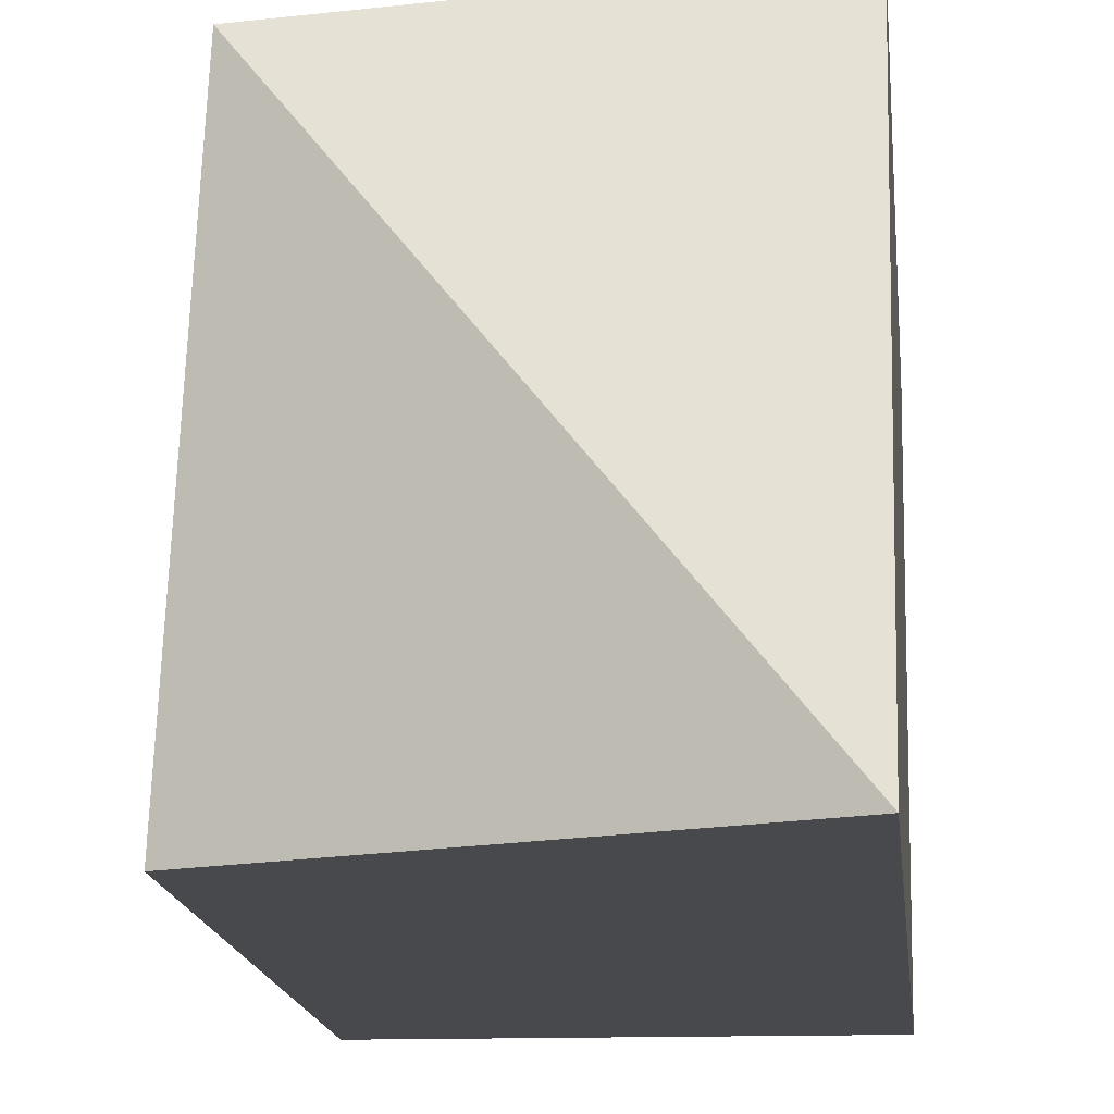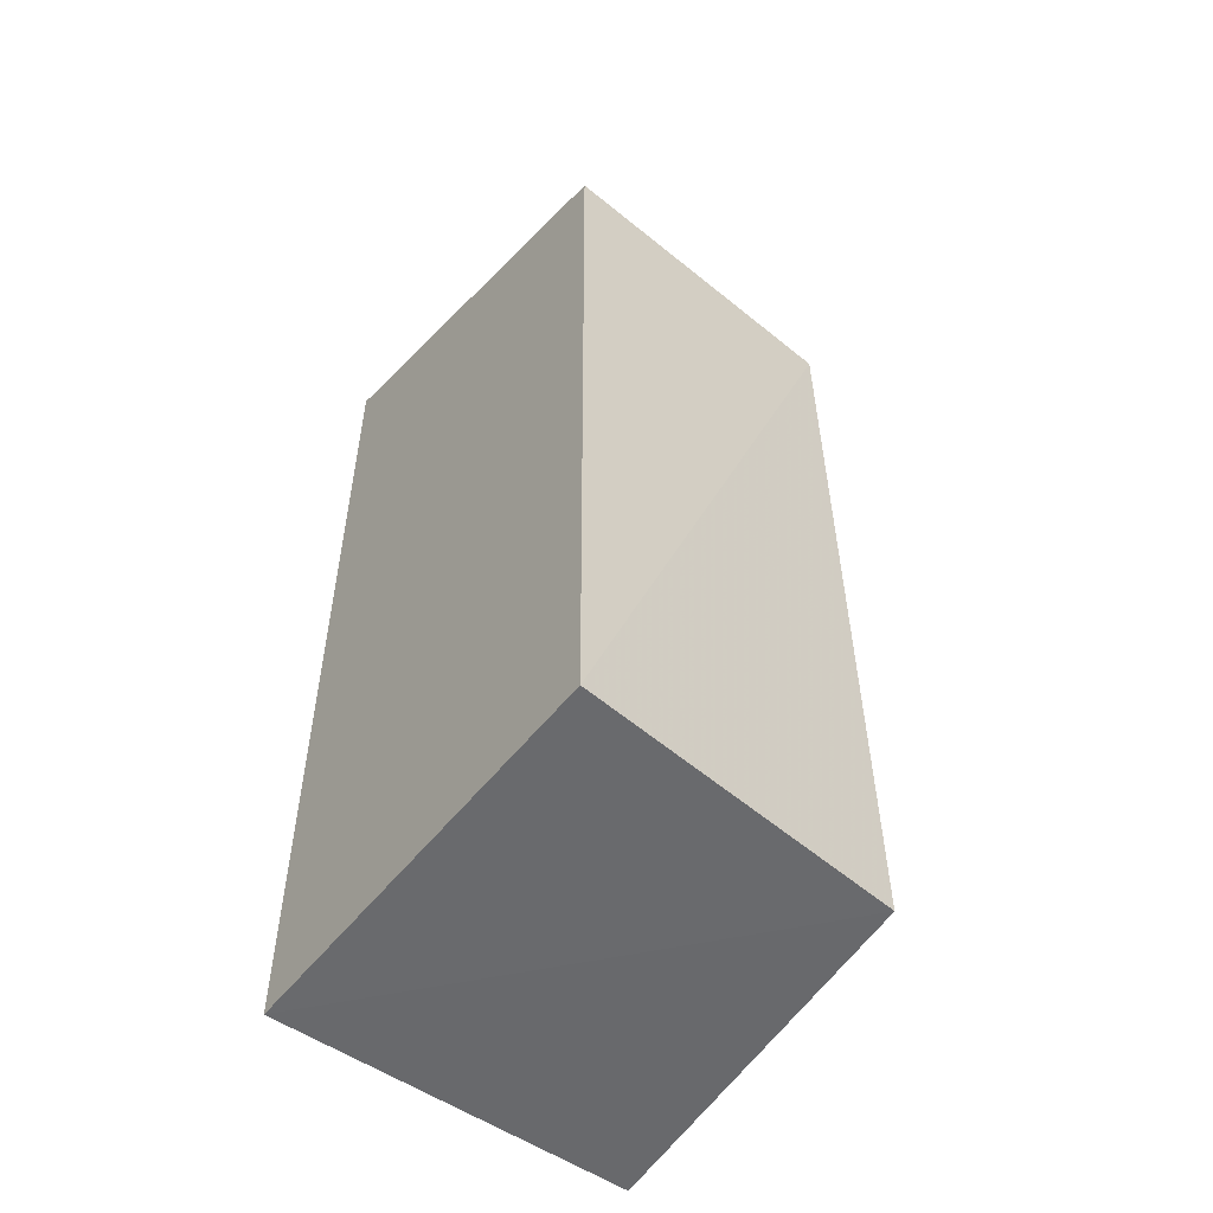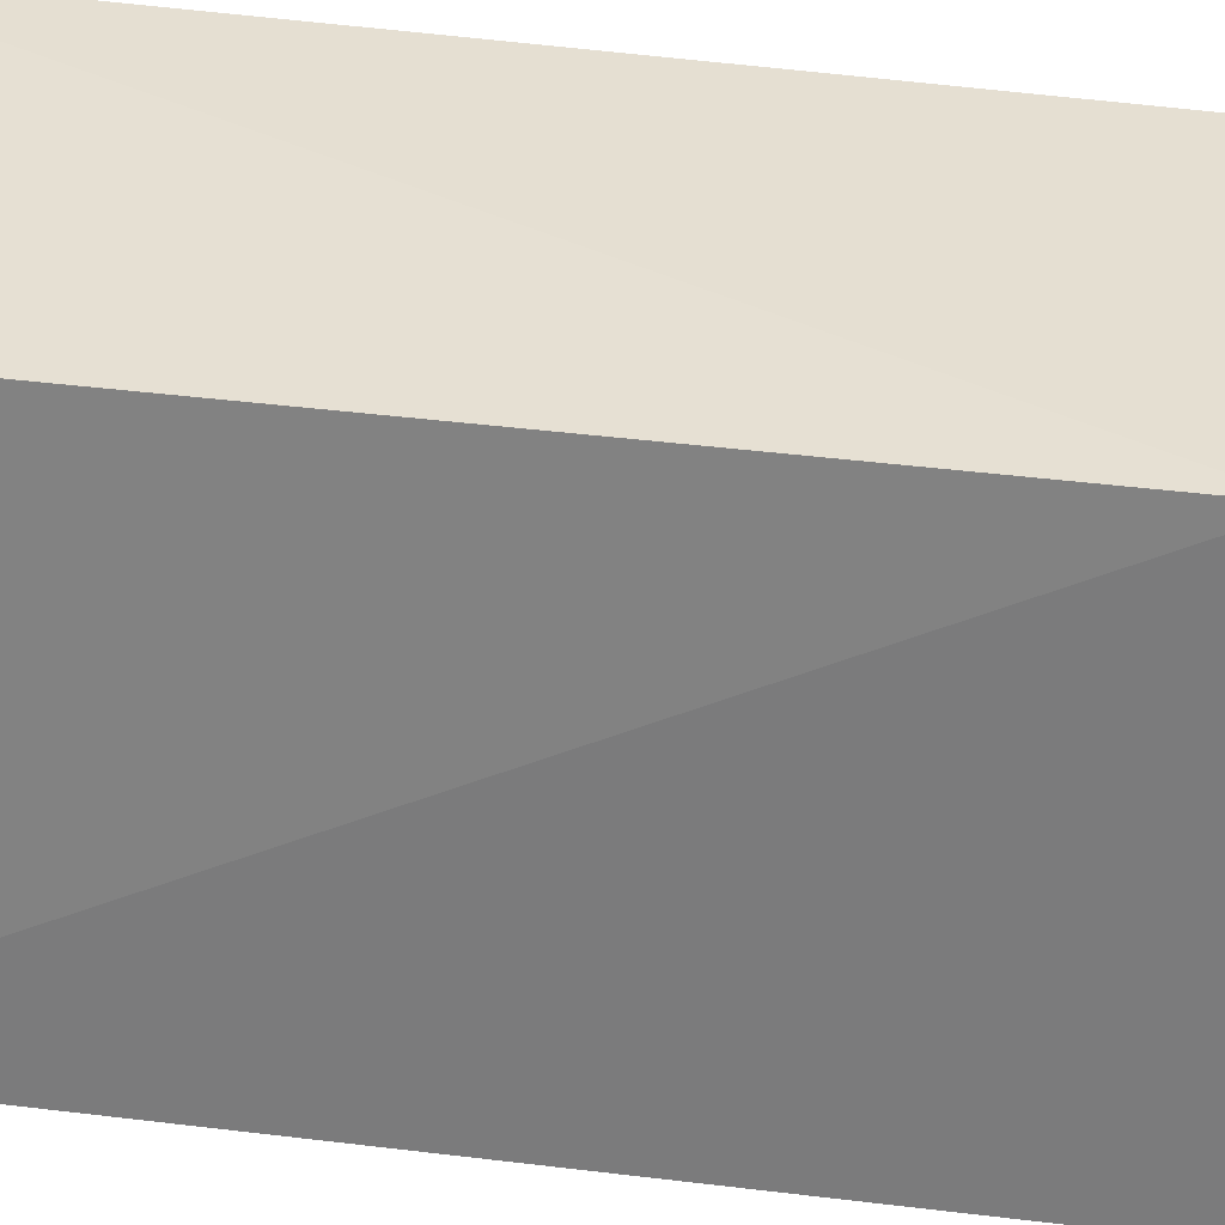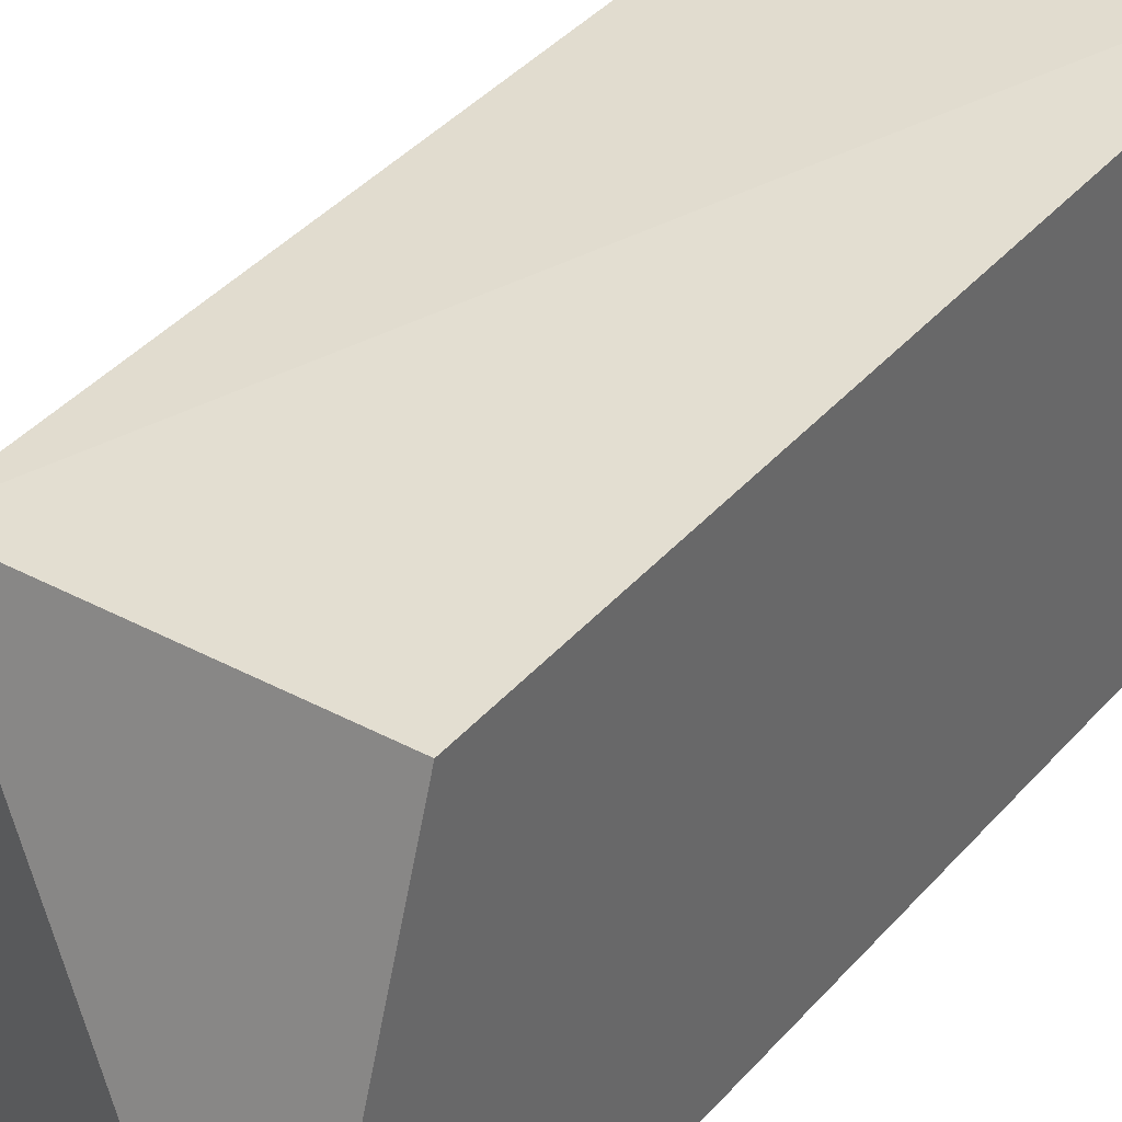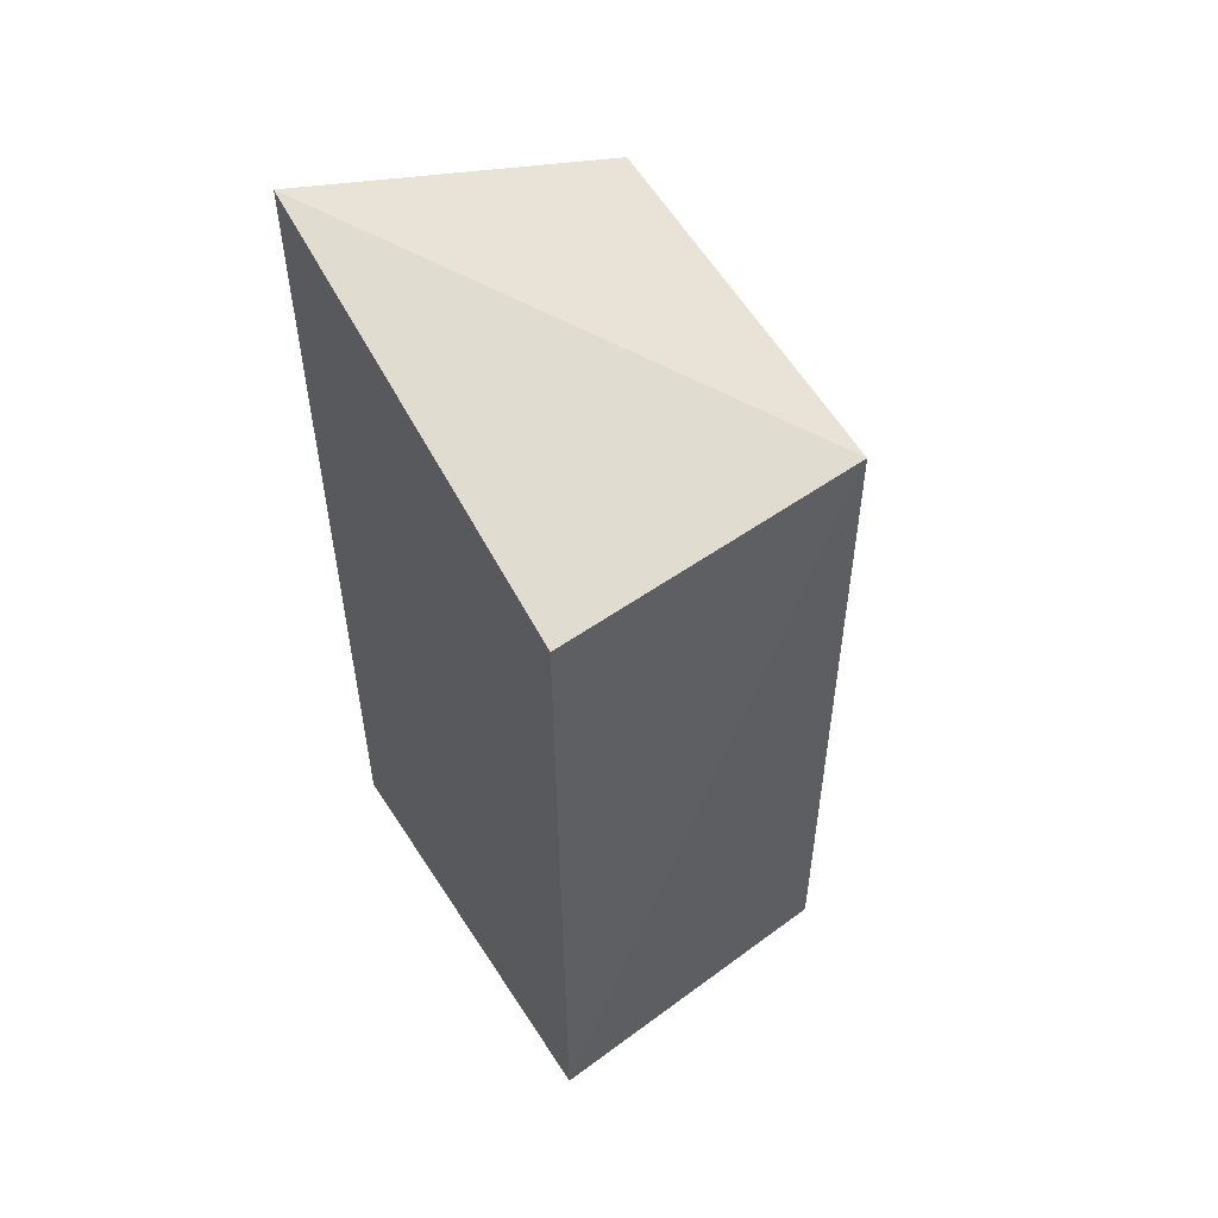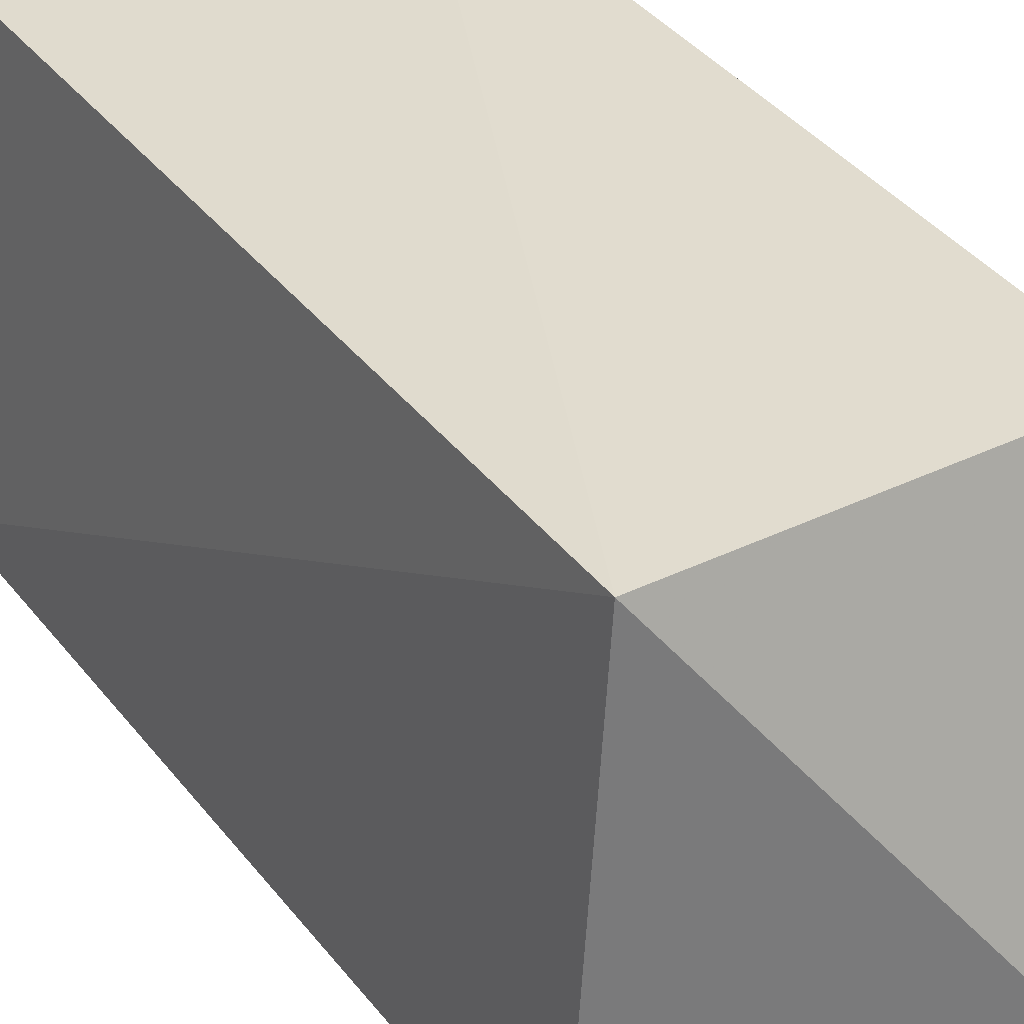
<metadata>
{"format":"obj","ext":"obj","renderer":"f3d","projection":"perspective","resolution":1024,"background":"white","views":[{"elev":-12.4,"azim":5.4,"up":"+Y"},{"elev":-53.0,"azim":143.0,"up":"+Z"},{"elev":33.4,"azim":-78.1,"up":"+Y"},{"elev":40.2,"azim":37.1,"up":"+Y"},{"elev":54.9,"azim":147.7,"up":"+Z"},{"elev":33.2,"azim":-29.0,"up":"+Y"}]}
</metadata>
<code>
v -0.02719 0.01983 0.1303
v -0.02717 0.03338 0.1259
v -0.03728 0.03263 0.126
v -0.03769 0.0325 0.1001
v -0.02717 0.01981 0.1002
v -0.02716 0.03356 0.1002
v -0.03904 0.01981 0.1002
v -0.03806 0.0198 0.1259
f 1 2 3
f 5 2 1
f 6 3 2
f 6 4 3
f 6 5 4
f 6 2 5
f 7 3 4
f 7 4 5
f 8 1 3
f 8 3 7
f 8 7 5
f 8 5 1

</code>
